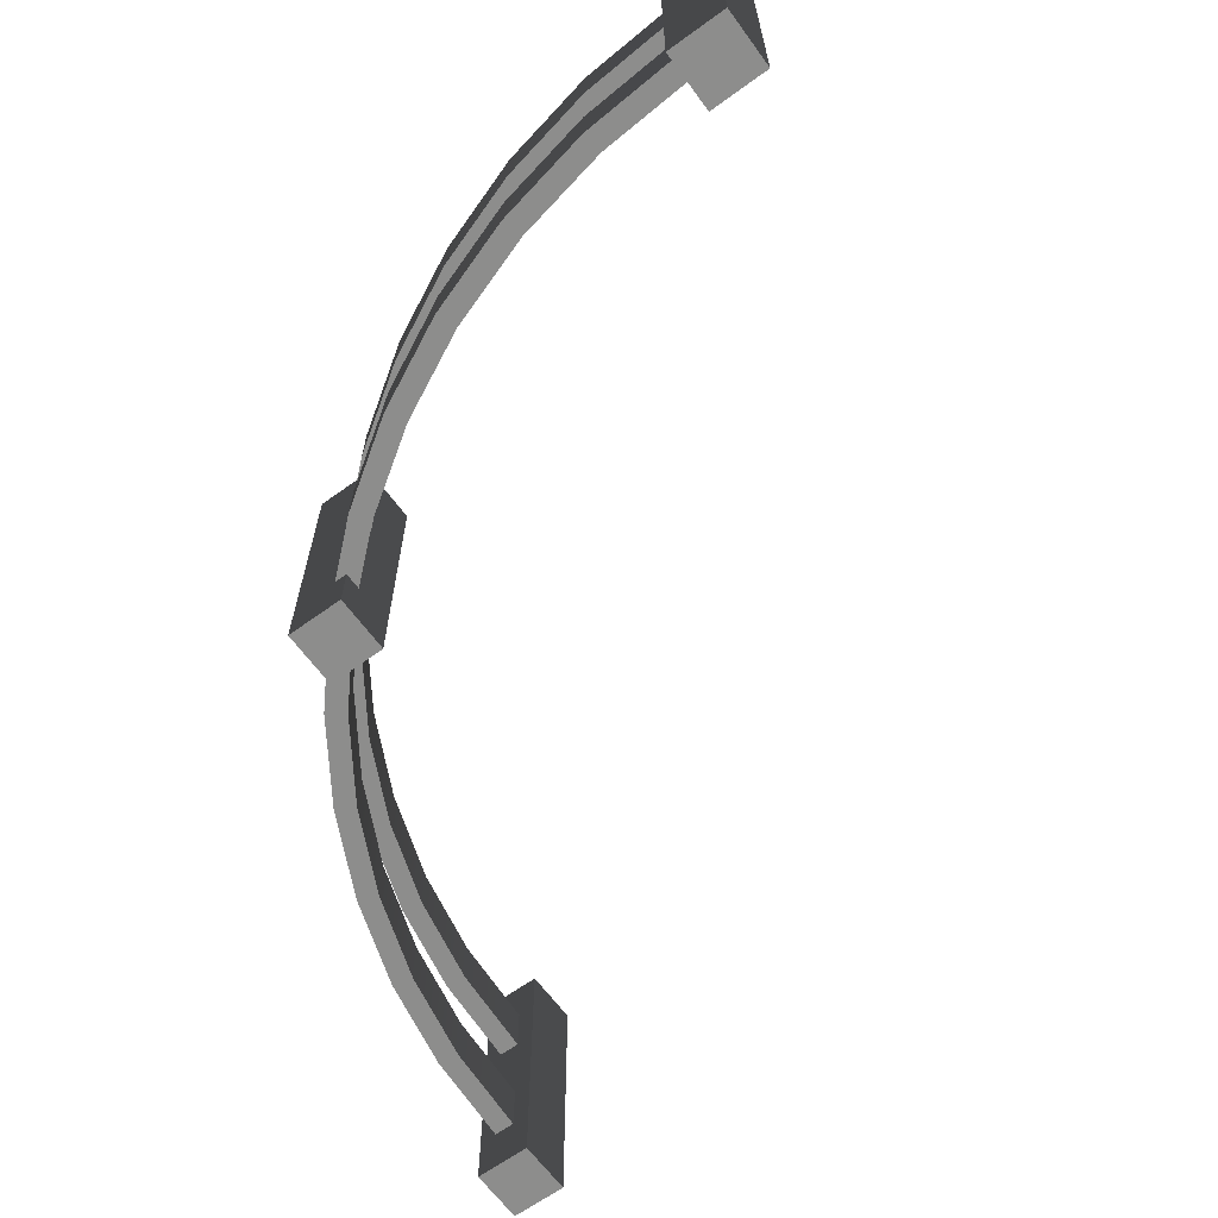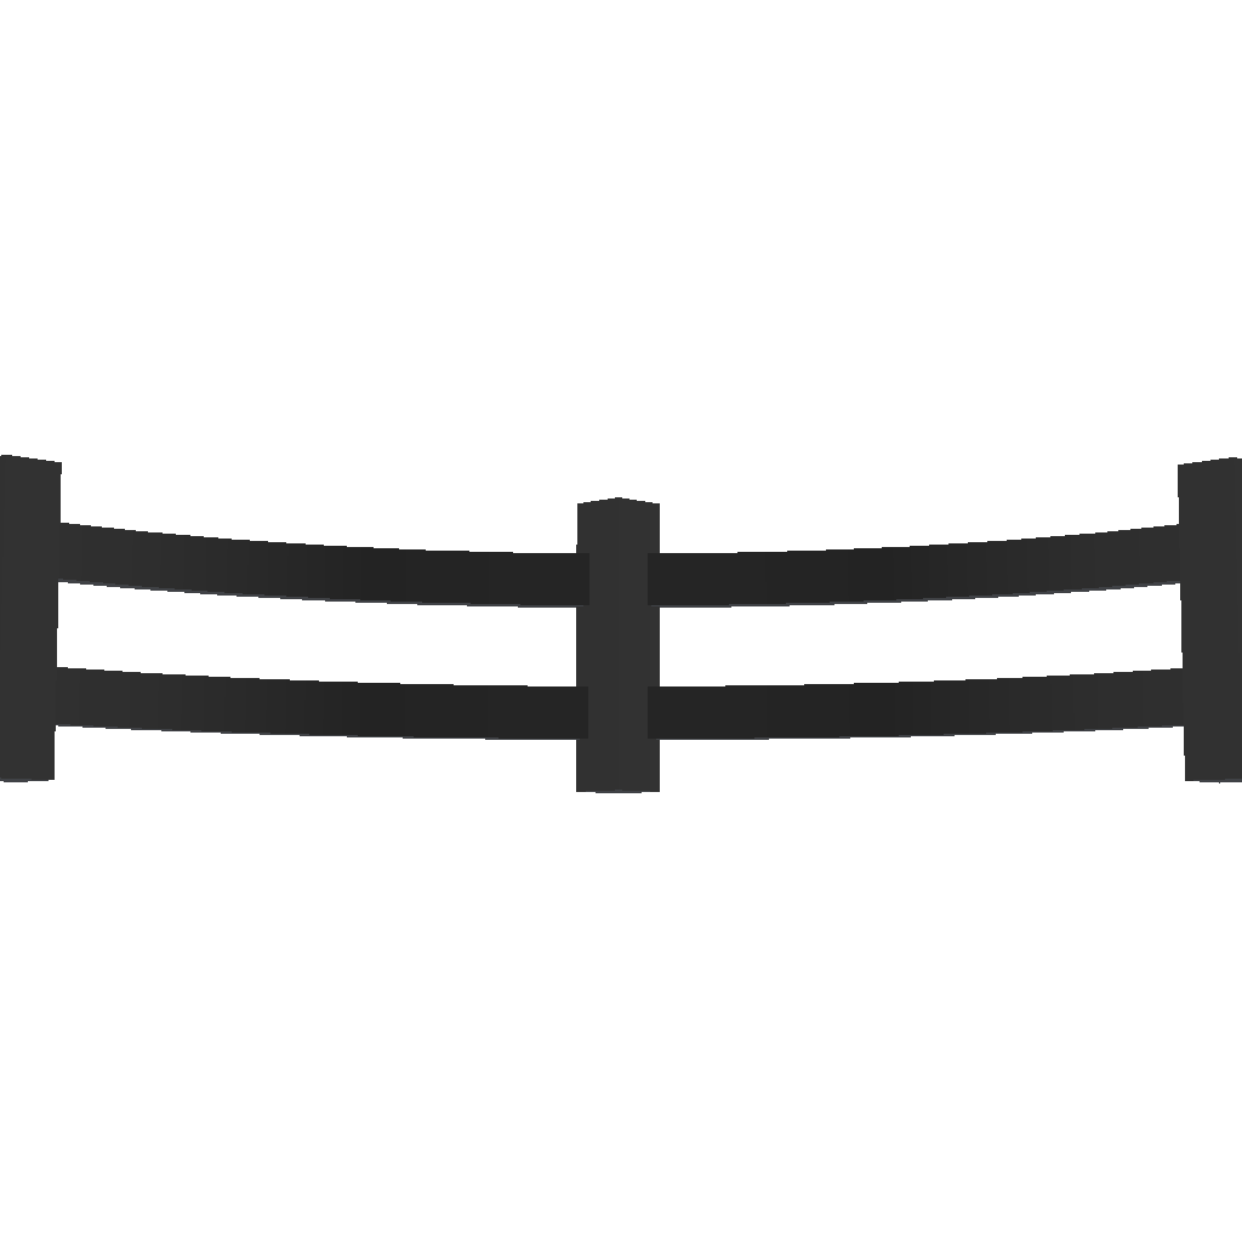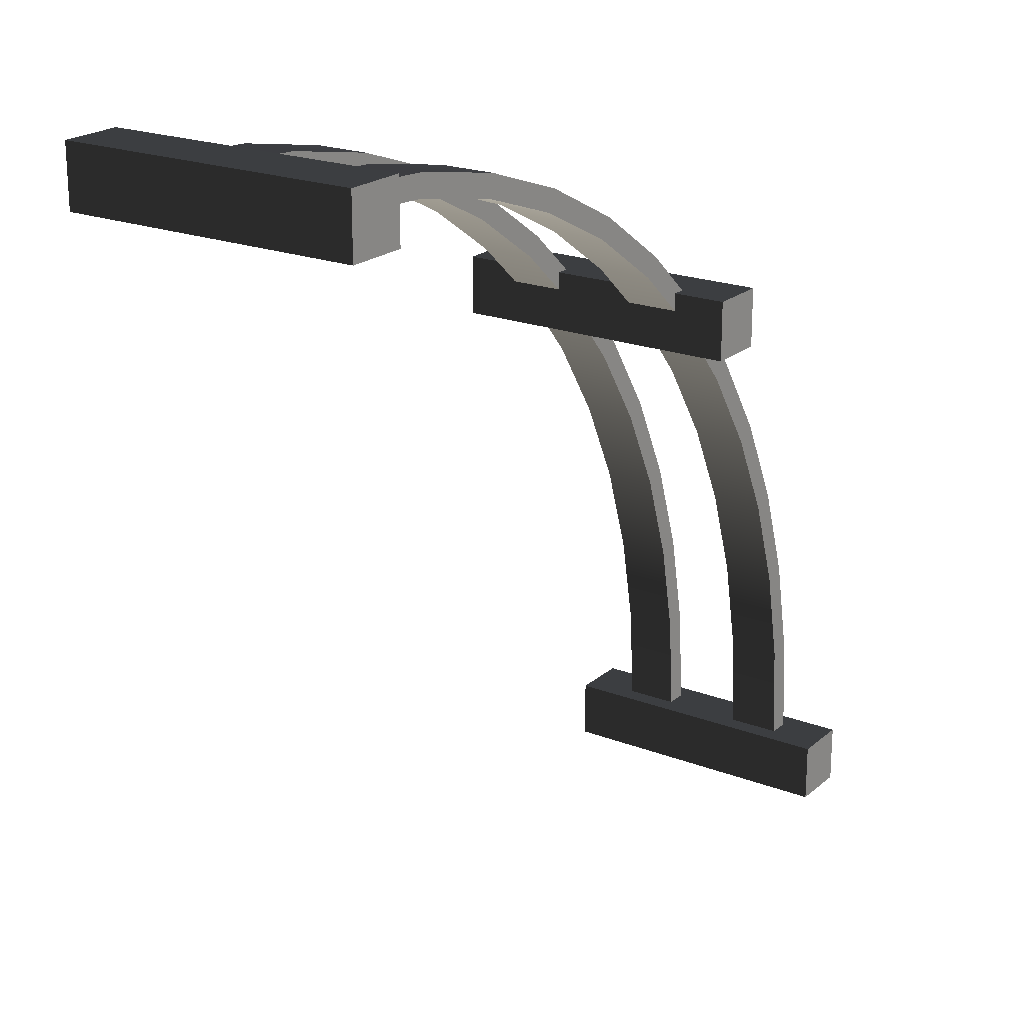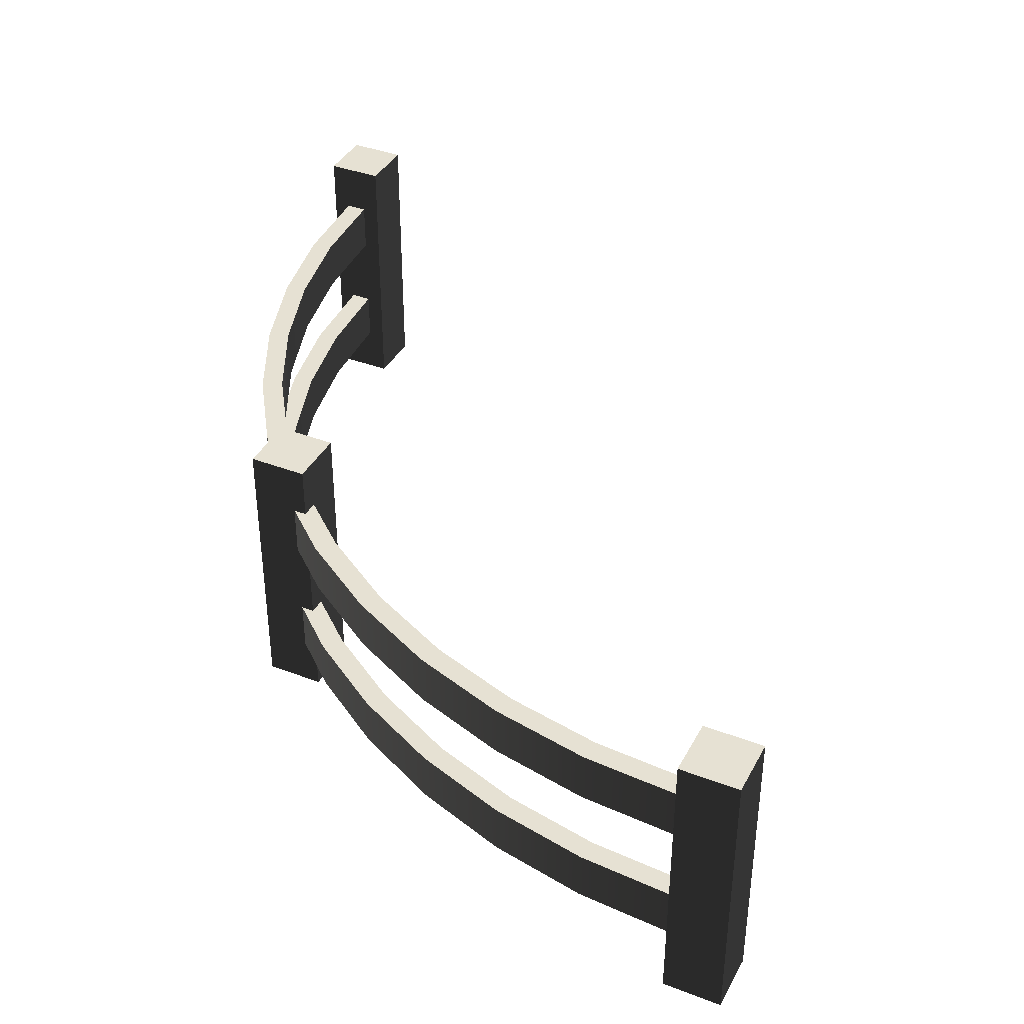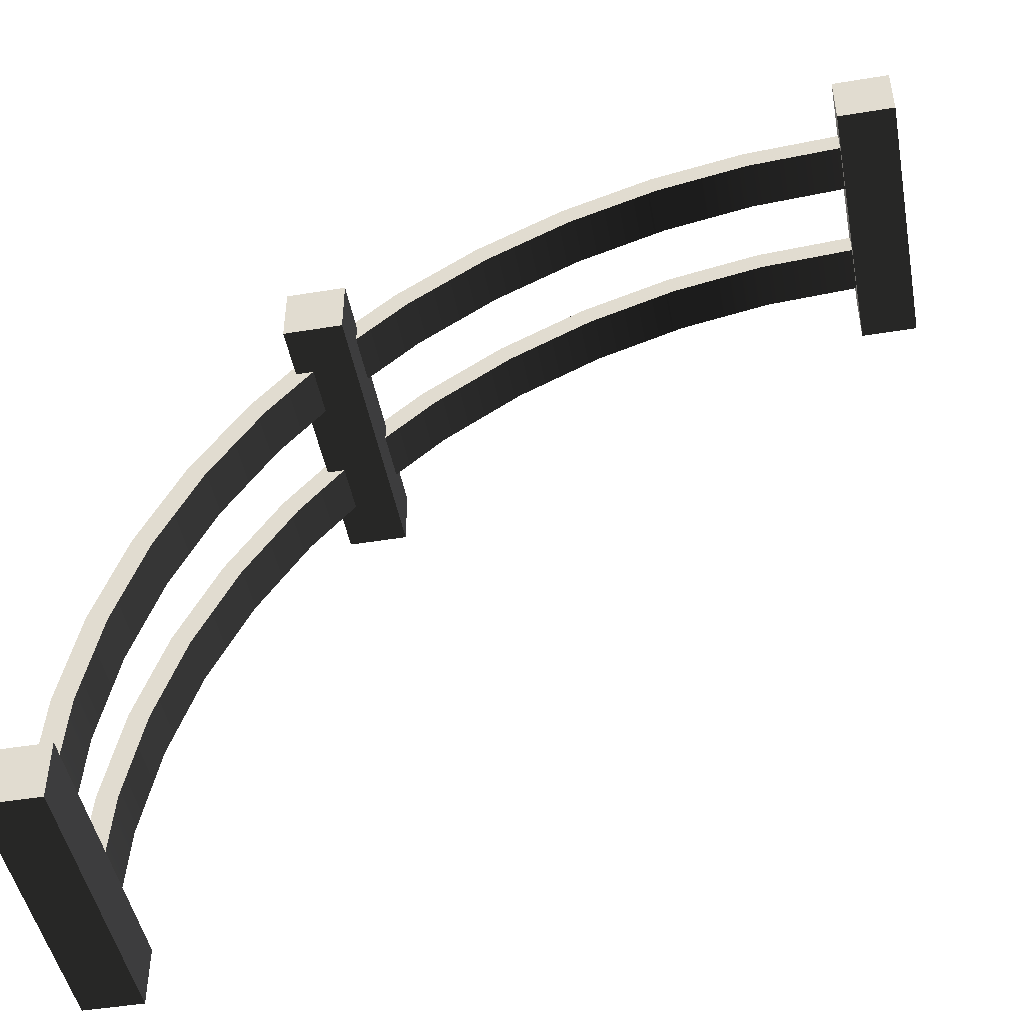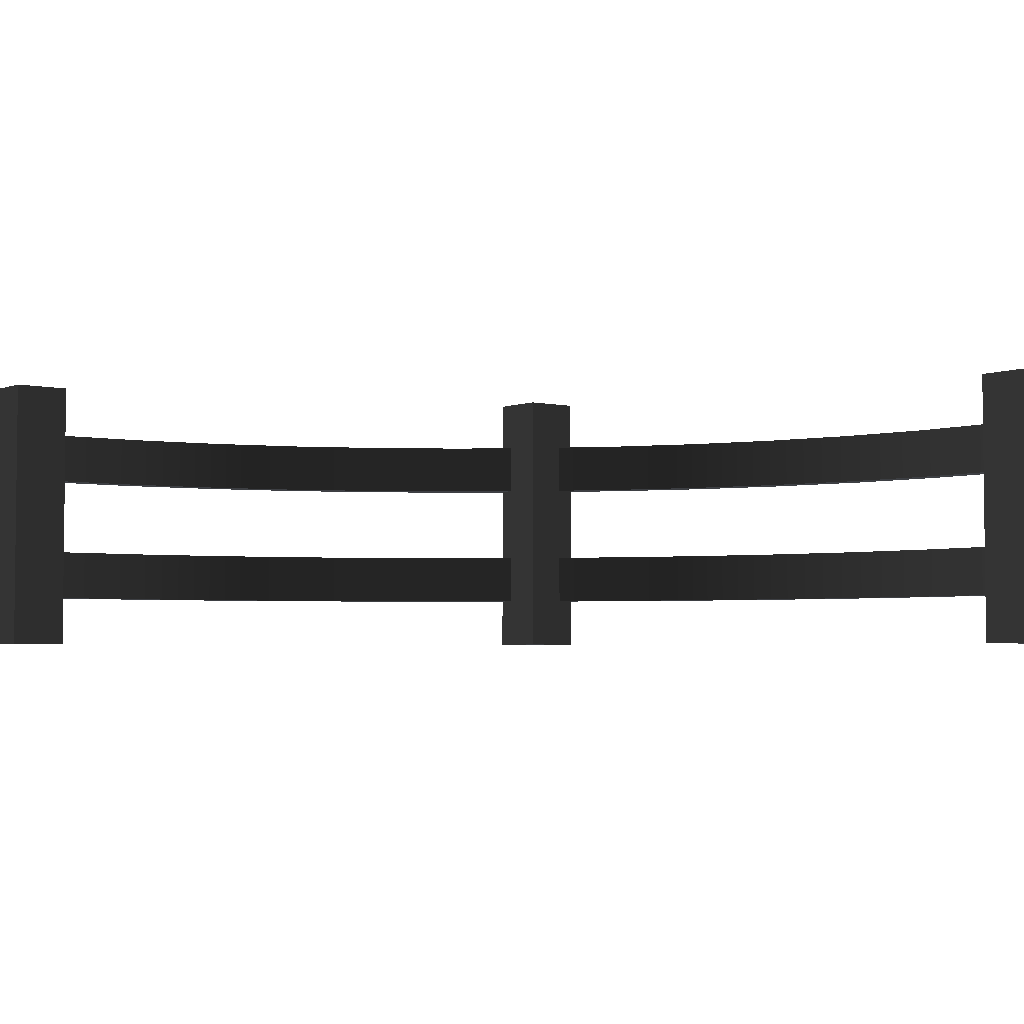
<metadata>
{"format":"obj","ext":"obj","renderer":"f3d","projection":"perspective","resolution":1024,"background":"white","views":[{"elev":-64.5,"azim":36.1,"up":"+Y"},{"elev":-6.2,"azim":134.3,"up":"+Y"},{"elev":21.0,"azim":124.5,"up":"+Z"},{"elev":38.8,"azim":25.7,"up":"+Y"},{"elev":-46.8,"azim":10.6,"up":"+Z"},{"elev":-3.8,"azim":142.1,"up":"+Y"}]}
</metadata>
<code>
g fence_cornerRoundStrong
v 2.097 2.829 -3.773
v 2.097 2.208 -3.773
v 1.437 2.829 -4.76
v 1.437 2.208 -4.76
v 0.9116 2.829 -5.825
v 0.9116 2.208 -5.825
v 0.5299 2.829 -6.95
v 0.5299 2.208 -6.95
v 0.2982 2.829 -8.115
v 0.2982 2.208 -8.115
v 9.3 0.621 -0.2205
v 8.115 0.621 -0.2982
v 9.3 1.242 -0.2205
v 8.115 1.242 -0.2982
v 1.151 0.621 -5.925
v 1.151 1.242 -5.925
v 0.7801 0.621 -7.017
v 0.7801 1.242 -7.017
v 8.149 0.621 -0.555
v 9.3 0.621 -0.4795
v 8.149 1.242 -0.555
v 9.3 1.242 -0.4795
v 6.95 0.621 -0.5299
v 6.95 1.242 -0.5299
v 0.555 0.621 -8.149
v 0.555 1.242 -8.149
v 3.17 1.242 -2.625
v 3.325 1.242 -2.625
v 3.773 1.242 -2.097
v 3.325 1.242 -2.833
v 3.93 1.242 -2.302
v 4.76 1.242 -1.437
v 4.89 1.242 -1.661
v 5.825 1.242 -0.9116
v 5.925 1.242 -1.151
v 7.017 1.242 -0.7801
v 5.825 0.621 -0.9116
v 4.76 0.621 -1.437
v 1.437 1.242 -4.76
v 1.437 0.621 -4.76
v 0.9116 1.242 -5.825
v 0.9116 0.621 -5.825
v 4.89 0.621 -1.661
v 5.925 0.621 -1.151
v 0.5299 1.242 -6.95
v 0.5299 0.621 -6.95
v 0.2982 1.242 -8.115
v 0.2982 0.621 -8.115
v 7.017 0.621 -0.7801
v 2.097 1.242 -3.773
v 2.097 0.621 -3.773
v 0.2205 1.242 -9.3
v 0.2205 0.621 -9.3
v 3.773 0.621 -2.097
v 3.325 0.621 -2.833
v 3.93 0.621 -2.302
v 3.325 0.621 -2.625
v 3.17 0.621 -2.625
v 0.4795 0.621 -9.3
v 0.4795 1.242 -9.3
v 1.661 0.621 -4.89
v 1.661 1.242 -4.89
v 2.302 0.621 -3.93
v 2.302 1.242 -3.93
v 3.325 2.208 -2.833
v 3.325 2.208 -2.625
v 3.93 2.208 -2.302
v 3.773 2.208 -2.097
v 4.76 2.208 -1.437
v 4.89 2.208 -1.661
v 5.825 2.208 -0.9116
v 5.925 2.208 -1.151
v 6.95 2.208 -0.5299
v 7.017 2.208 -0.7801
v 8.115 2.208 -0.2982
v 8.149 2.208 -0.555
v 9.3 2.208 -0.2205
v 9.3 2.208 -0.4795
v 3.17 2.208 -2.625
v 9.3 2.829 -0.2205
v 8.115 2.829 -0.2982
v 6.95 2.829 -0.5299
v 5.825 2.829 -0.9116
v 4.76 2.829 -1.437
v 3.773 2.829 -2.097
v 1.151 2.208 -5.925
v 1.151 2.829 -5.925
v 0.7801 2.208 -7.017
v 0.7801 2.829 -7.017
v 0.2205 2.829 -9.3
v 0.2205 2.208 -9.3
v 0.555 2.208 -8.149
v 0.555 2.829 -8.149
v 0.4795 2.208 -9.3
v 0.4795 2.829 -9.3
v 2.302 2.208 -3.93
v 2.302 2.829 -3.93
v 1.661 2.208 -4.89
v 1.661 2.829 -4.89
v 2.833 2.208 -3.325
v 2.833 2.829 -3.325
v 3.93 2.829 -2.302
v 4.89 2.829 -1.661
v 5.925 2.829 -1.151
v 2.625 2.829 -3.17
v 2.625 2.829 -3.325
v 7.017 2.829 -0.7801
v 8.149 2.829 -0.555
v 9.3 2.829 -0.4795
v 0 0 -10
v 0 0 -9.3
v 0.7 0 -10
v 0.2205 0 -9.3
v 0.4795 0 -9.3
v 0.7 0 -9.3
v 0 3.45 -10
v 0.7 3.45 -10
v 0.7 3.45 -9.3
v 0 3.45 -9.3
v 10 0 0
v 10 3.45 0
v 10 0 -0.7
v 10 3.45 -0.7
v 9.3 0 -0.2205
v 9.3 0 0
v 9.3 0 -0.4795
v 9.3 0 -0.7
v 9.3 3.45 0
v 9.3 3.45 -0.7
v 2.625 0 -3.325
v 2.625 0 -3.104
v 3.325 0 -3.325
v 2.625 0 -2.625
v 3.325 0 -2.625
v 2.625 0 -2.845
v 2.625 3.45 -2.625
v 2.625 3.45 -3.325
v 3.325 3.45 -2.625
v 3.325 3.45 -3.325
v 3.325 2.829 -2.833
v 3.325 2.829 -2.625
v 2.625 0.621 -3.17
v 2.625 1.242 -3.17
v 2.625 2.208 -3.17
v 2.625 1.242 -3.325
v 2.625 2.208 -3.325
v 2.625 0.621 -3.325
v 2.833 0.621 -3.325
v 2.833 1.242 -3.325
v 3.17 2.829 -2.625
f 2 1 3
f 3 4 2
f 4 3 5
f 5 6 4
f 6 5 7
f 7 8 6
f 8 7 9
f 9 10 8
f 12 11 13
f 13 14 12
f 16 15 17
f 17 18 16
f 20 19 21
f 21 22 20
f 23 12 14
f 14 24 23
f 18 17 25
f 25 26 18
f 28 27 29
f 29 30 28
f 29 31 30
f 29 32 31
f 32 33 31
f 32 34 33
f 34 35 33
f 34 24 35
f 24 36 35
f 24 14 36
f 14 21 36
f 14 13 21
f 13 22 21
f 37 23 24
f 24 34 37
f 38 37 34
f 34 32 38
f 40 39 41
f 41 42 40
f 44 43 33
f 33 35 44
f 46 45 47
f 47 48 46
f 49 44 35
f 35 36 49
f 19 49 36
f 36 21 19
f 51 50 39
f 39 40 51
f 48 47 52
f 52 53 48
f 54 38 32
f 32 29 54
f 56 55 30
f 30 31 56
f 43 56 31
f 31 33 43
f 42 41 45
f 45 46 42
f 57 55 56
f 56 54 57
f 56 38 54
f 56 43 38
f 43 37 38
f 43 44 37
f 44 23 37
f 44 49 23
f 49 12 23
f 49 19 12
f 19 11 12
f 19 20 11
f 58 57 54
f 26 25 59
f 59 60 26
f 62 61 15
f 15 16 62
f 64 63 61
f 61 62 64
f 66 65 67
f 67 68 66
f 67 69 68
f 67 70 69
f 70 71 69
f 70 72 71
f 72 73 71
f 72 74 73
f 74 75 73
f 74 76 75
f 76 77 75
f 76 78 77
f 79 66 68
f 75 77 80
f 80 81 75
f 71 73 82
f 82 83 71
f 68 69 84
f 84 85 68
f 87 86 88
f 88 89 87
f 73 75 81
f 81 82 73
f 69 71 83
f 83 84 69
f 10 9 90
f 90 91 10
f 93 92 94
f 94 95 93
f 89 88 92
f 92 93 89
f 97 96 98
f 98 99 97
f 101 100 96
f 96 97 101
f 70 67 102
f 102 103 70
f 72 70 103
f 103 104 72
f 95 90 9
f 9 7 95
f 7 93 95
f 7 5 93
f 5 89 93
f 5 87 89
f 5 3 87
f 3 99 87
f 3 1 99
f 1 97 99
f 1 105 97
f 105 106 97
f 106 101 97
f 99 98 86
f 86 87 99
f 74 72 104
f 104 107 74
f 76 74 107
f 107 108 76
f 78 76 108
f 108 109 78
f 111 110 112
f 112 113 111
f 112 114 113
f 112 115 114
f 112 110 116
f 116 117 112
f 114 115 118
f 118 59 114
f 59 113 114
f 59 111 113
f 118 60 59
f 118 94 60
f 94 52 60
f 118 95 94
f 118 90 95
f 111 59 53
f 53 119 111
f 53 52 119
f 90 118 119
f 52 91 119
f 52 94 91
f 91 90 119
f 111 119 116
f 116 110 111
f 116 119 118
f 118 117 116
f 118 115 112
f 112 117 118
f 121 120 122
f 122 123 121
f 125 124 126
f 126 127 125
f 127 122 125
f 122 120 125
f 125 120 121
f 121 128 125
f 80 125 128
f 128 129 80
f 129 109 80
f 129 78 109
f 129 22 78
f 129 20 22
f 129 126 20
f 129 127 126
f 124 125 80
f 20 126 124
f 80 77 124
f 77 13 124
f 13 77 78
f 78 22 13
f 13 11 124
f 11 20 124
f 122 127 129
f 129 123 122
f 129 128 121
f 121 123 129
f 131 130 132
f 132 133 131
f 132 134 133
f 135 131 133
f 137 136 138
f 138 139 137
f 67 65 140
f 140 102 67
f 57 134 132
f 132 55 57
f 132 140 55
f 140 132 139
f 140 139 138
f 138 141 140
f 55 140 65
f 30 55 65
f 30 65 66
f 66 28 30
f 105 133 136
f 136 137 105
f 105 135 133
f 105 131 135
f 137 106 105
f 131 105 142
f 142 130 131
f 105 143 142
f 143 105 144
f 144 145 143
f 144 146 145
f 142 147 130
f 147 63 148
f 63 147 142
f 63 142 51
f 61 63 51
f 61 51 40
f 15 61 40
f 15 40 42
f 17 15 42
f 25 17 42
f 25 42 46
f 59 25 46
f 59 46 48
f 48 53 59
f 60 52 47
f 47 45 60
f 45 26 60
f 45 41 26
f 41 18 26
f 41 16 18
f 41 39 16
f 39 62 16
f 39 50 62
f 50 64 62
f 50 143 64
f 143 145 64
f 145 149 64
f 141 150 85
f 85 140 141
f 85 102 140
f 85 84 102
f 84 103 102
f 84 83 103
f 83 104 103
f 83 82 104
f 82 107 104
f 82 81 107
f 81 108 107
f 81 80 108
f 80 109 108
f 146 96 100
f 96 146 144
f 96 144 2
f 98 96 2
f 98 2 4
f 86 98 4
f 86 4 6
f 88 86 6
f 92 88 6
f 92 6 8
f 94 92 8
f 94 8 10
f 10 91 94
f 149 145 146
f 149 146 100
f 149 100 139
f 148 149 139
f 148 139 132
f 147 148 132
f 132 130 147
f 100 101 139
f 101 106 139
f 106 137 139
f 142 143 50
f 50 51 142
f 144 105 1
f 1 2 144
f 149 148 63
f 63 64 149
f 27 28 66
f 27 66 79
f 27 79 136
f 58 27 136
f 58 136 133
f 57 58 133
f 133 134 57
f 79 150 136
f 150 141 136
f 141 138 136
f 58 54 29
f 29 27 58
f 79 68 85
f 85 150 79

</code>
